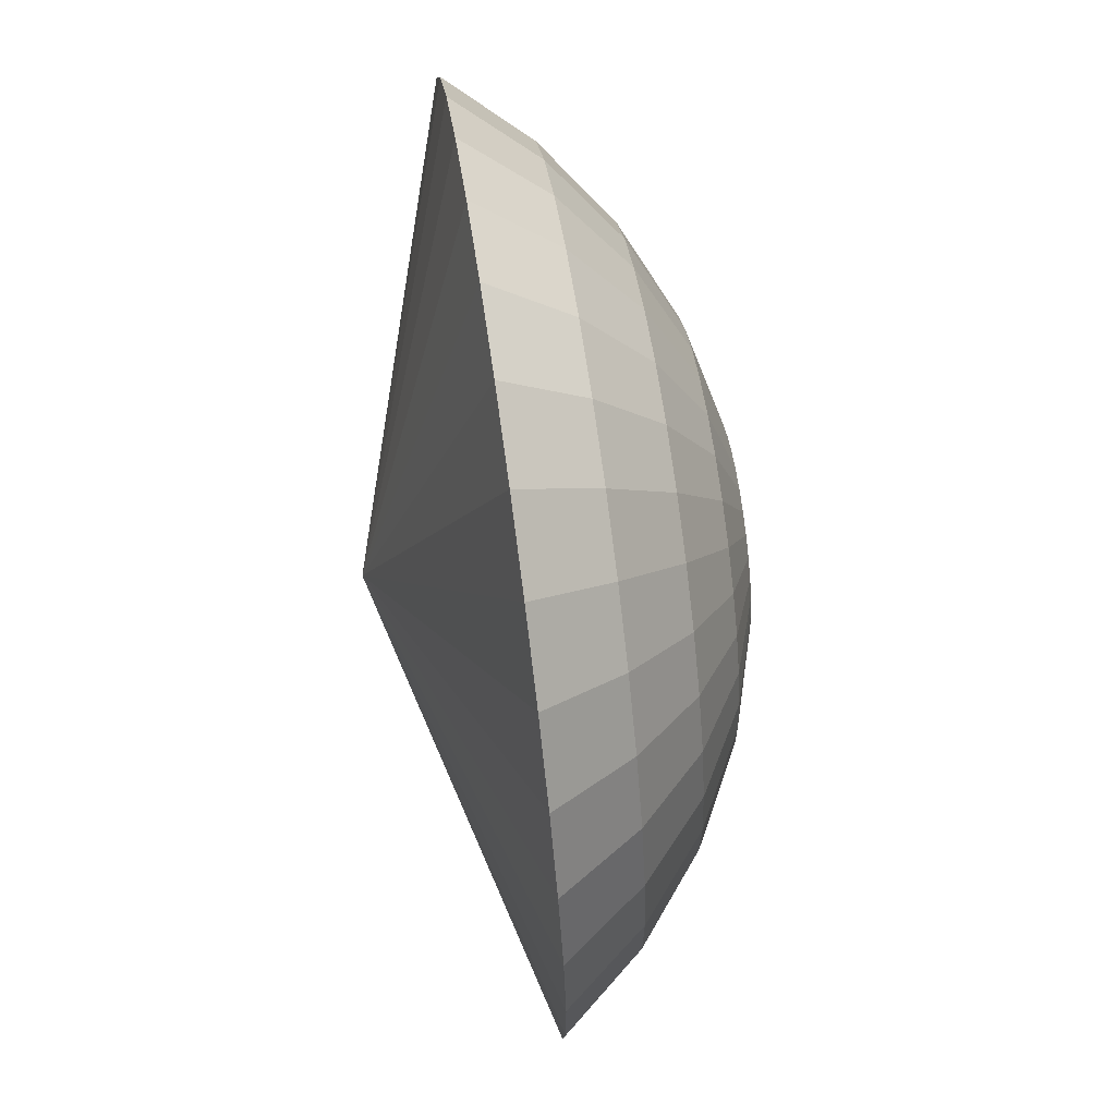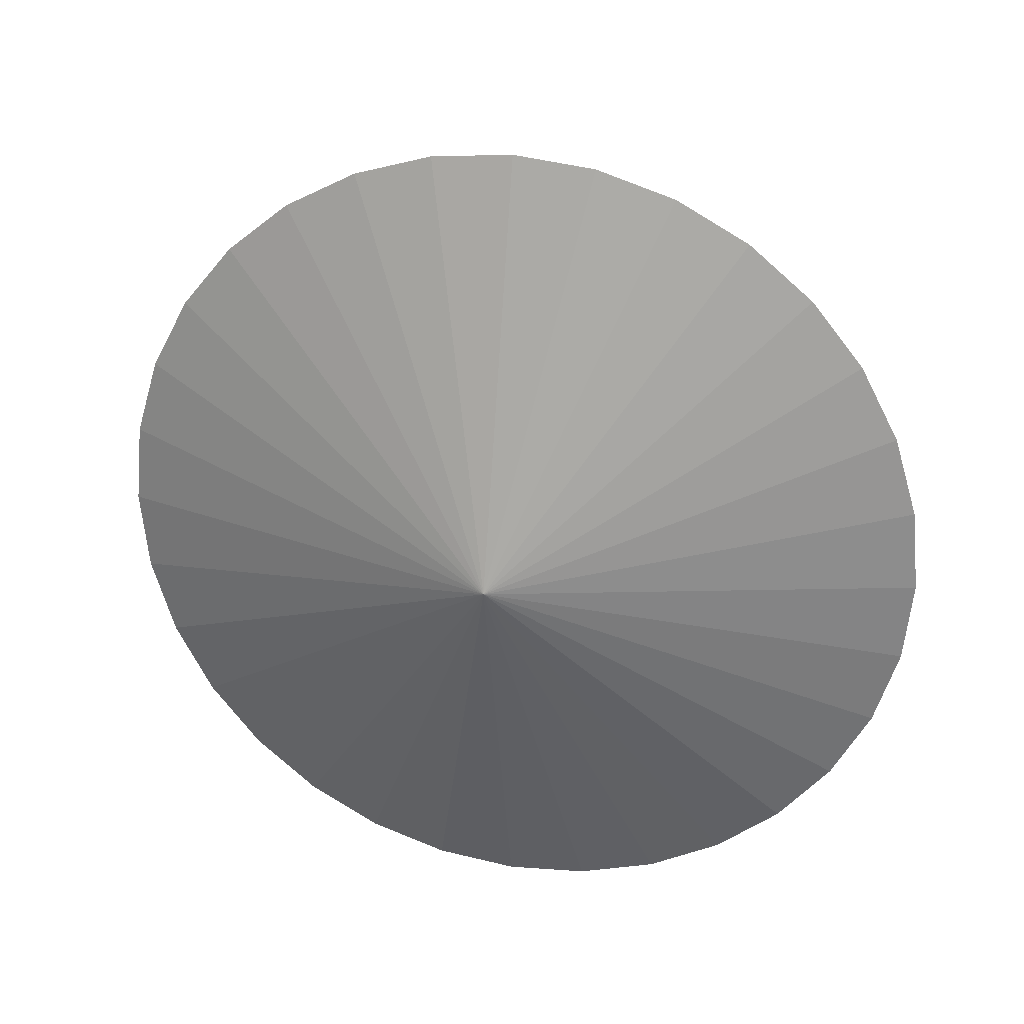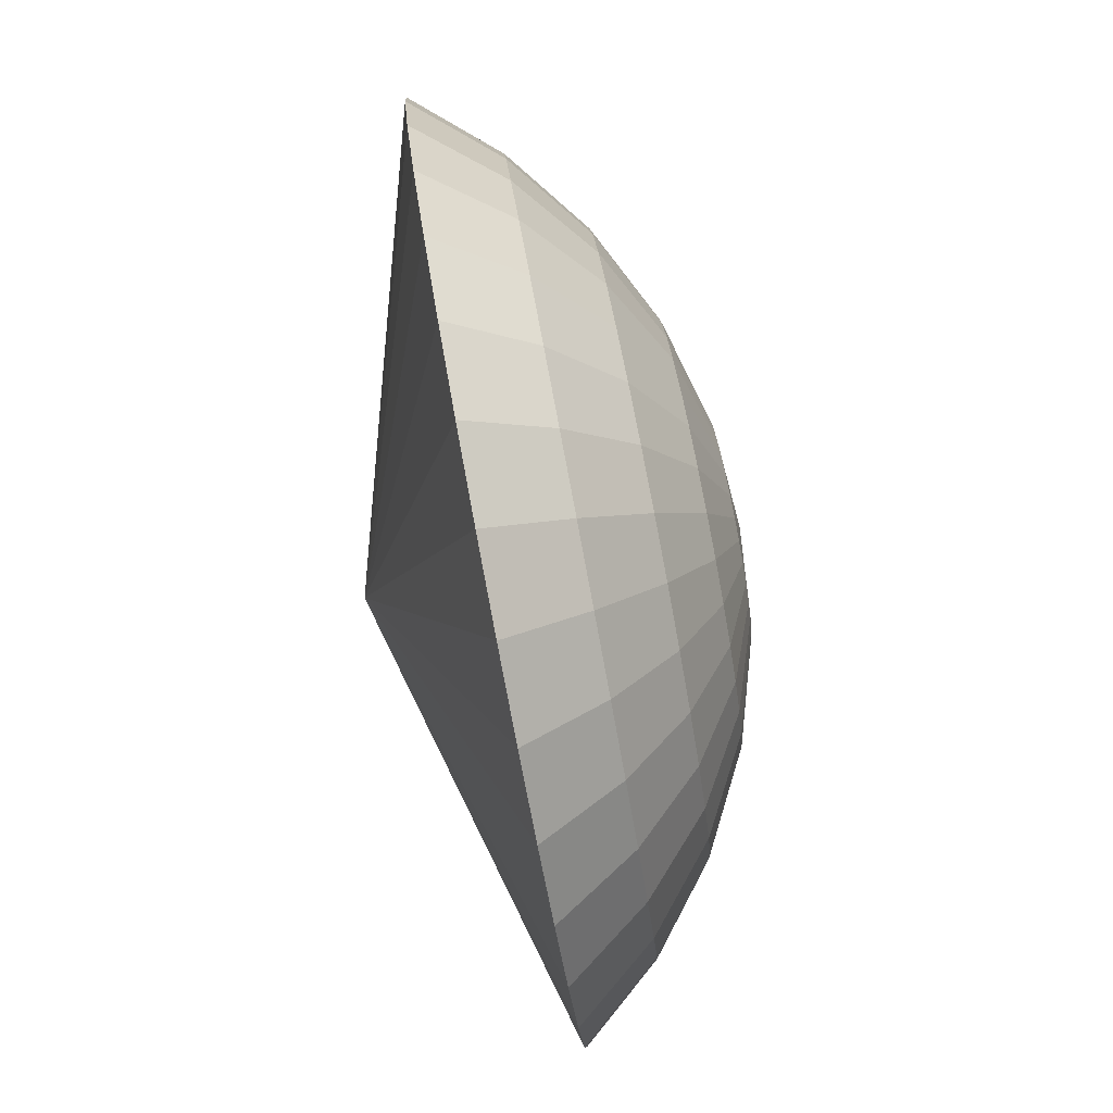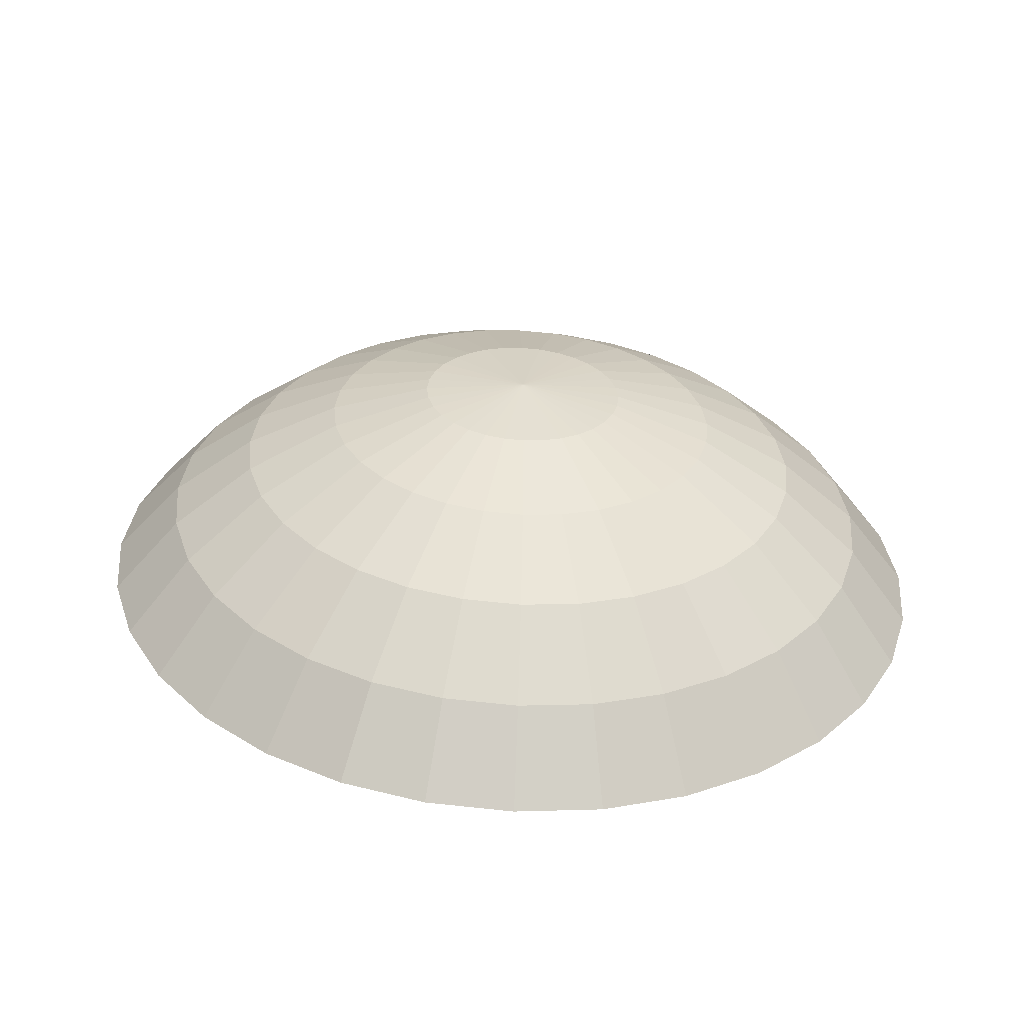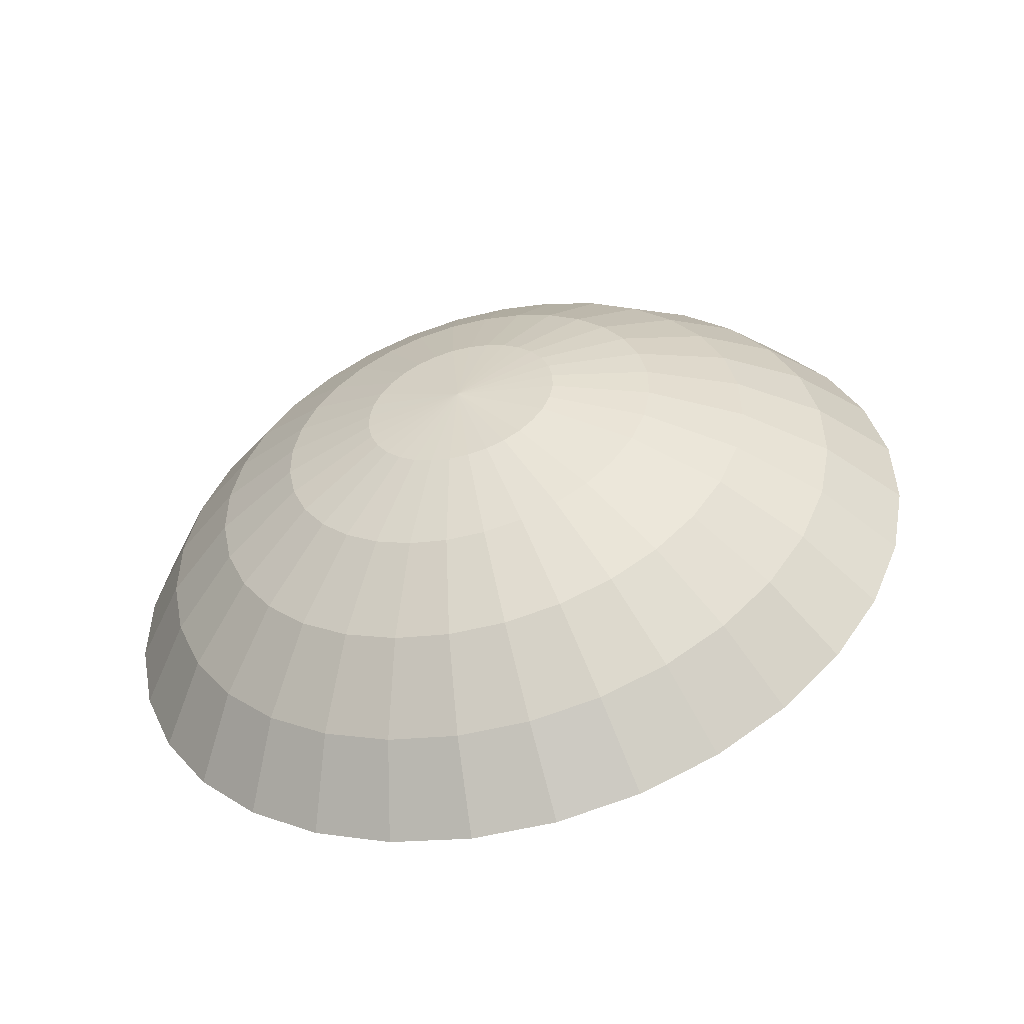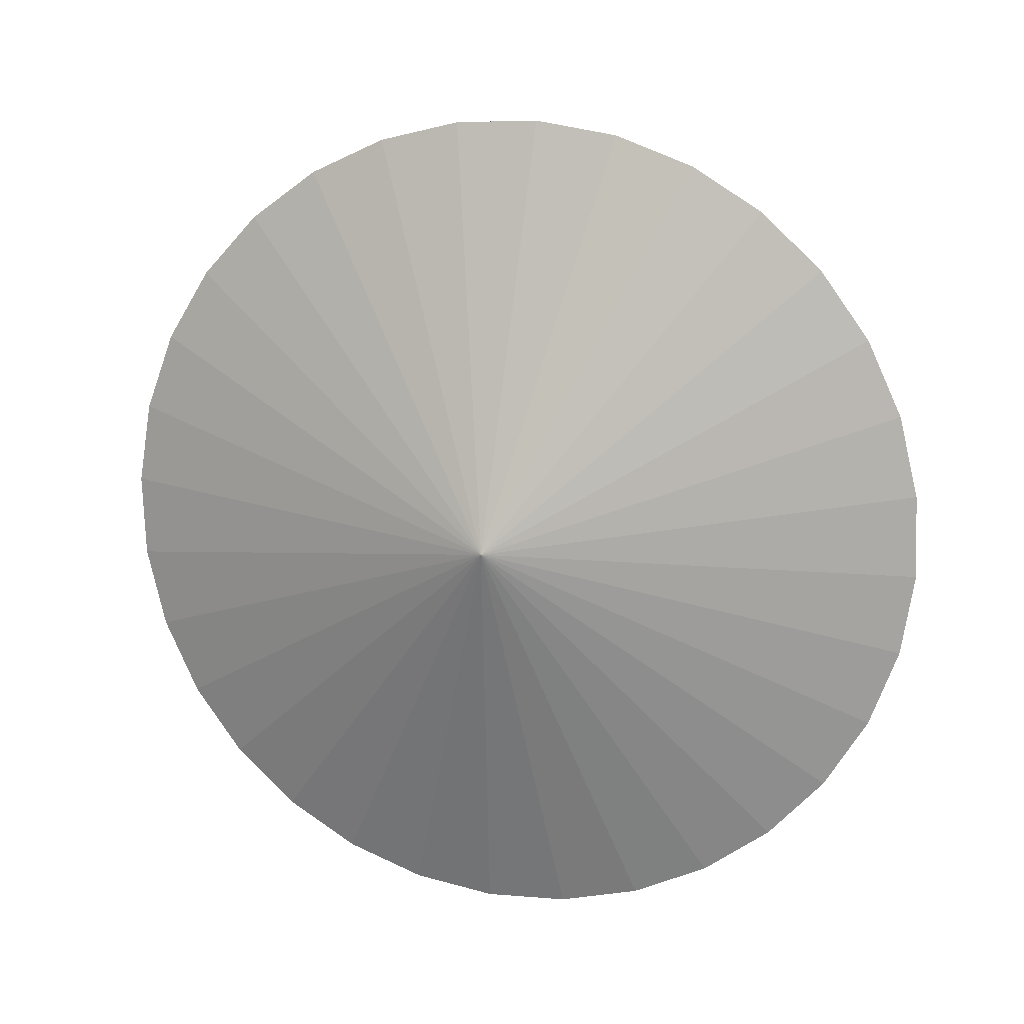
<metadata>
{"format":"obj","ext":"obj","renderer":"f3d","projection":"perspective","resolution":1024,"background":"white","views":[{"elev":-0.2,"azim":73.6,"up":"+Z"},{"elev":-57.2,"azim":-51.9,"up":"+Y"},{"elev":46.4,"azim":69.2,"up":"+Z"},{"elev":17.2,"azim":48.1,"up":"+Y"},{"elev":35.8,"azim":144.3,"up":"+Y"},{"elev":-74.9,"azim":-33.3,"up":"+Y"}]}
</metadata>
<code>
o Sphere.002_Sphere.020
v 0.09304 0.2746 -0.01402
v 0.06496 0.2799 0.0375
v 0.102 0.2716 -0.007513
v 0.1175 0.2586 -0.065
v 0.1352 0.2528 -0.05224
v 0.1375 0.2328 -0.1135
v 0.1632 0.2243 -0.09496
v 0.1522 0.1979 -0.1576
v 0.1849 0.1872 -0.134
v 0.1611 0.1555 -0.1957
v 0.1995 0.1429 -0.168
v 0.02013 0.08675 0.01162
v 0.2316 0.1308 -0.133
v 0.1096 0.2687 0.000691
v 0.15 0.2472 -0.03615
v 0.1847 0.2162 -0.0716
v 0.2122 0.1769 -0.1043
v 0.1613 0.2421 -0.01733
v 0.2011 0.2087 -0.04428
v 0.2331 0.1674 -0.06953
v 0.2562 0.1196 -0.0921
v 0.1154 0.2661 0.01028
v 0.1191 0.2638 0.0209
v 0.1688 0.2376 0.003483
v 0.2119 0.2022 -0.01406
v 0.2469 0.159 -0.03107
v 0.2724 0.1098 -0.04688
v 0.2166 0.1968 0.01789
v 0.2529 0.1522 0.009602
v 0.2794 0.1017 0.000943
v 0.1208 0.2619 0.03211
v 0.172 0.2339 0.02549
v 0.1203 0.2605 0.04352
v 0.171 0.2311 0.04786
v 0.2151 0.1928 0.05036
v 0.2509 0.1471 0.05092
v 0.2771 0.09574 0.04953
v 0.2074 0.1903 0.08209
v 0.2411 0.144 0.09131
v 0.2656 0.09206 0.09702
v 0.1176 0.2597 0.05466
v 0.1656 0.2294 0.06971
v 0.1128 0.2594 0.06511
v 0.1563 0.2288 0.09022
v 0.1937 0.1895 0.1119
v 0.2238 0.1429 0.1292
v 0.2452 0.09082 0.1416
v 0.1996 0.144 0.1631
v 0.2168 0.09206 0.1815
v 0.1061 0.2597 0.07448
v 0.1432 0.2294 0.1086
v 0.1748 0.1903 0.1385
v 0.09782 0.2605 0.0824
v 0.1269 0.2311 0.1241
v 0.1511 0.1928 0.1611
v 0.1696 0.1471 0.1918
v 0.1815 0.09574 0.2152
v 0.1348 0.1522 0.2142
v 0.1405 0.1017 0.2415
v 0.08822 0.2619 0.08856
v 0.1081 0.2339 0.1362
v 0.1238 0.1968 0.1786
v 0.07767 0.2638 0.09274
v 0.08739 0.2376 0.1444
v 0.09376 0.2022 0.1905
v 0.09652 0.159 0.2293
v 0.09558 0.1098 0.2593
v 0.04834 0.1196 0.2679
v 0.06659 0.2661 0.09476
v 0.06565 0.2421 0.1484
v 0.0622 0.2087 0.1963
v 0.05635 0.1674 0.2367
v 0.0437 0.2472 0.148
v 0.03032 0.2162 0.1957
v 0.01578 0.1769 0.2359
v 0.000634 0.1308 0.2671
v 0.05539 0.2687 0.09456
v 0.04452 0.2716 0.09213
v 0.02236 0.2528 0.1432
v -0.000646 0.2243 0.1888
v -0.02363 0.1872 0.2271
v -0.04571 0.1429 0.2567
v 0.002482 0.2586 0.1343
v -0.02951 0.2328 0.1758
v -0.06037 0.1979 0.2106
v -0.08891 0.1555 0.2373
v 0.03438 0.2746 0.08758
v 0.02537 0.2775 0.08108
v -0.01519 0.2644 0.1215
v -0.05517 0.2412 0.1573
v -0.09302 0.2087 0.1871
v -0.1273 0.1681 0.2096
v -0.07663 0.2493 0.134
v -0.1203 0.219 0.1573
v -0.1594 0.1803 0.1747
v 0.01784 0.2804 0.07287
v -0.02997 0.27 0.1054
v 0.01206 0.283 0.06328
v -0.0413 0.2752 0.08663
v -0.09307 0.2568 0.1066
v -0.1413 0.2285 0.1226
v -0.184 0.1915 0.1338
v -0.1039 0.2633 0.07643
v -0.155 0.2369 0.08411
v -0.2002 0.2013 0.08855
v 0.008274 0.2853 0.05267
v -0.04873 0.2797 0.06582
v 0.006616 0.2872 0.04145
v -0.05198 0.2834 0.0438
v -0.1086 0.2687 0.04448
v -0.161 0.2437 0.04344
v -0.2072 0.2093 0.04073
v -0.1591 0.2488 0.002116
v -0.205 0.2153 -0.007861
v 0.007152 0.2886 0.03005
v -0.05093 0.2861 0.02144
v -0.1071 0.2727 0.01201
v 0.009863 0.2894 0.01891
v -0.04561 0.2878 -0.000414
v -0.09934 0.2752 -0.01972
v -0.1492 0.2519 -0.03827
v -0.1934 0.219 -0.05535
v -0.173 0.2202 -0.0999
v 0.01464 0.2897 0.008453
v -0.03624 0.2884 -0.02092
v -0.08573 0.276 -0.04949
v -0.1319 0.253 -0.07616
v 0.02131 0.2894 -0.000913
v -0.02317 0.2878 -0.03929
v -0.06675 0.2752 -0.07617
v -0.1078 0.2519 -0.1101
v -0.1446 0.219 -0.1398
v -0.1093 0.2153 -0.1736
v 0.0296 0.2886 -0.00883
v -0.006894 0.2861 -0.05482
v -0.04313 0.2727 -0.09871
v -0.0777 0.2488 -0.1388
v 0.01195 0.2834 -0.06692
v -0.01577 0.2687 -0.1163
v -0.04288 0.2437 -0.1612
v -0.06835 0.2093 -0.1998
v 0.03921 0.2872 -0.015
v 0.04975 0.2853 -0.01917
v 0.03263 0.2797 -0.07511
v 0.01426 0.2633 -0.1282
v -0.004658 0.2369 -0.1763
v -0.0234 0.2013 -0.2176
v 0.05437 0.2752 -0.07908
v 0.04582 0.2568 -0.1339
v 0.03551 0.2285 -0.1836
v 0.02384 0.1915 -0.2263
v 0.06084 0.283 -0.02119
v 0.07203 0.2804 -0.02099
v 0.07633 0.27 -0.07868
v 0.0777 0.2493 -0.1333
v 0.07608 0.219 -0.1829
v 0.07154 0.1803 -0.2254
v 0.1087 0.2412 -0.1264
v 0.1155 0.2087 -0.1741
v 0.1179 0.1681 -0.2151
v 0.0829 0.2775 -0.01857
v 0.09766 0.2644 -0.07392
f 1 2 3
f 4 1 3 5
f 6 4 5 7
f 8 6 7 9
f 10 8 9 11
f 12 10 11
f 12 11 13
f 3 2 14
f 5 3 14 15
f 7 5 15 16
f 9 7 16 17
f 11 9 17 13
f 16 15 18 19
f 17 16 19 20
f 13 17 20 21
f 12 13 21
f 14 2 22
f 15 14 22 18
f 22 2 23
f 18 22 23 24
f 19 18 24 25
f 20 19 25 26
f 21 20 26 27
f 12 21 27
f 26 25 28 29
f 27 26 29 30
f 12 27 30
f 23 2 31
f 24 23 31 32
f 25 24 32 28
f 31 2 33
f 32 31 33 34
f 28 32 34 35
f 29 28 35 36
f 30 29 36 37
f 12 30 37
f 36 35 38 39
f 37 36 39 40
f 12 37 40
f 33 2 41
f 34 33 41 42
f 35 34 42 38
f 41 2 43
f 42 41 43 44
f 38 42 44 45
f 39 38 45 46
f 40 39 46 47
f 12 40 47
f 47 46 48 49
f 12 47 49
f 43 2 50
f 44 43 50 51
f 45 44 51 52
f 46 45 52 48
f 50 2 53
f 51 50 53 54
f 52 51 54 55
f 48 52 55 56
f 49 48 56 57
f 12 49 57
f 57 56 58 59
f 12 57 59
f 53 2 60
f 54 53 60 61
f 55 54 61 62
f 56 55 62 58
f 61 60 63 64
f 62 61 64 65
f 58 62 65 66
f 59 58 66 67
f 12 59 67
f 60 2 63
f 12 67 68
f 63 2 69
f 64 63 69 70
f 65 64 70 71
f 66 65 71 72
f 67 66 72 68
f 71 70 73 74
f 72 71 74 75
f 68 72 75 76
f 12 68 76
f 69 2 77
f 70 69 77 73
f 77 2 78
f 73 77 78 79
f 74 73 79 80
f 75 74 80 81
f 76 75 81 82
f 12 76 82
f 80 79 83 84
f 81 80 84 85
f 82 81 85 86
f 12 82 86
f 78 2 87
f 79 78 87 83
f 87 2 88
f 83 87 88 89
f 84 83 89 90
f 85 84 90 91
f 86 85 91 92
f 12 86 92
f 91 90 93 94
f 92 91 94 95
f 12 92 95
f 88 2 96
f 89 88 96 97
f 90 89 97 93
f 96 2 98
f 97 96 98 99
f 93 97 99 100
f 94 93 100 101
f 95 94 101 102
f 12 95 102
f 101 100 103 104
f 102 101 104 105
f 12 102 105
f 98 2 106
f 99 98 106 107
f 100 99 107 103
f 106 2 108
f 107 106 108 109
f 103 107 109 110
f 104 103 110 111
f 105 104 111 112
f 12 105 112
f 112 111 113 114
f 12 112 114
f 108 2 115
f 109 108 115 116
f 110 109 116 117
f 111 110 117 113
f 116 115 118 119
f 117 116 119 120
f 113 117 120 121
f 114 113 121 122
f 12 114 122
f 115 2 118
f 12 122 123
f 118 2 124
f 119 118 124 125
f 120 119 125 126
f 121 120 126 127
f 122 121 127 123
f 125 124 128 129
f 126 125 129 130
f 127 126 130 131
f 123 127 131 132
f 12 123 132
f 124 2 128
f 12 132 133
f 128 2 134
f 129 128 134 135
f 130 129 135 136
f 131 130 136 137
f 132 131 137 133
f 136 135 138 139
f 137 136 139 140
f 133 137 140 141
f 12 133 141
f 134 2 142
f 135 134 142 138
f 142 2 143
f 138 142 143 144
f 139 138 144 145
f 140 139 145 146
f 141 140 146 147
f 12 141 147
f 145 144 148 149
f 146 145 149 150
f 147 146 150 151
f 12 147 151
f 143 2 152
f 144 143 152 148
f 152 2 153
f 148 152 153 154
f 149 148 154 155
f 150 149 155 156
f 151 150 156 157
f 12 151 157
f 156 155 158 159
f 157 156 159 160
f 12 157 160
f 153 2 161
f 154 153 161 162
f 155 154 162 158
f 161 2 1
f 162 161 1 4
f 158 162 4 6
f 159 158 6 8
f 160 159 8 10
f 12 160 10

</code>
